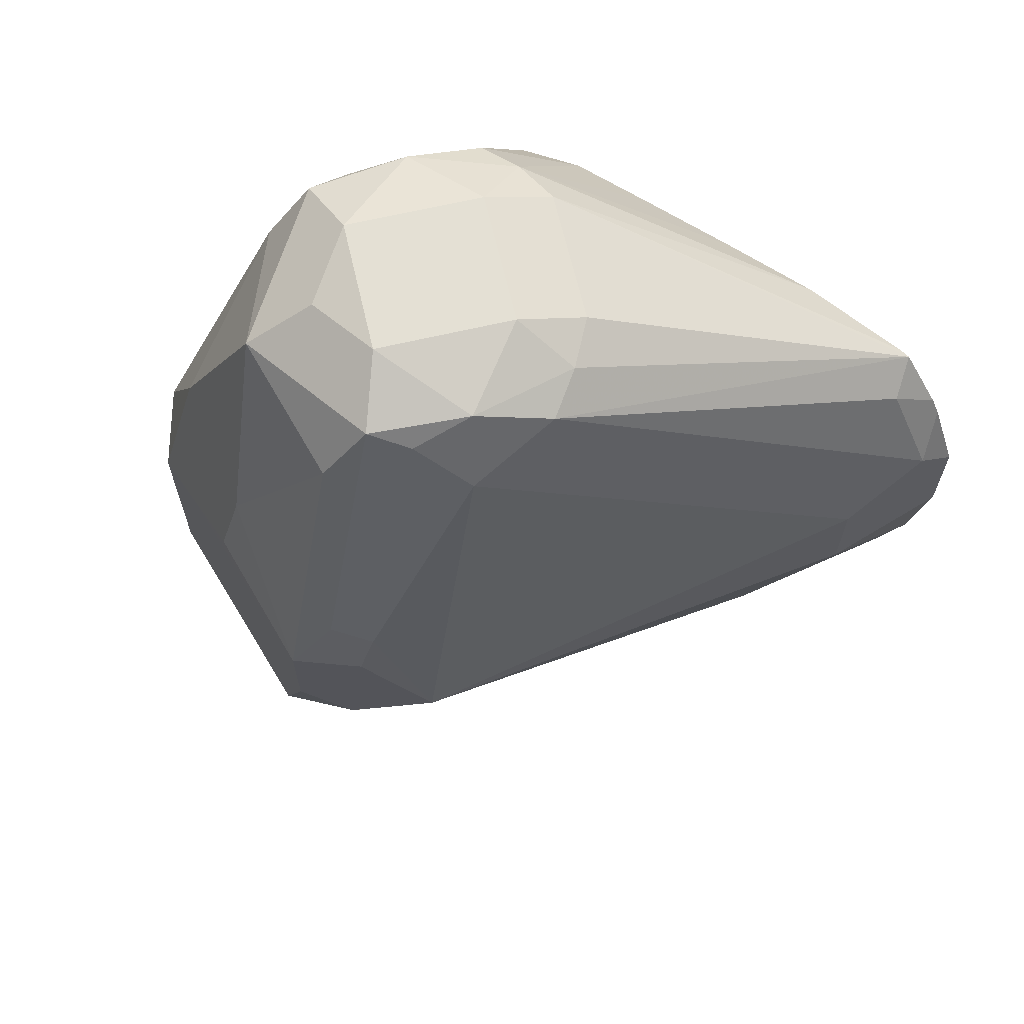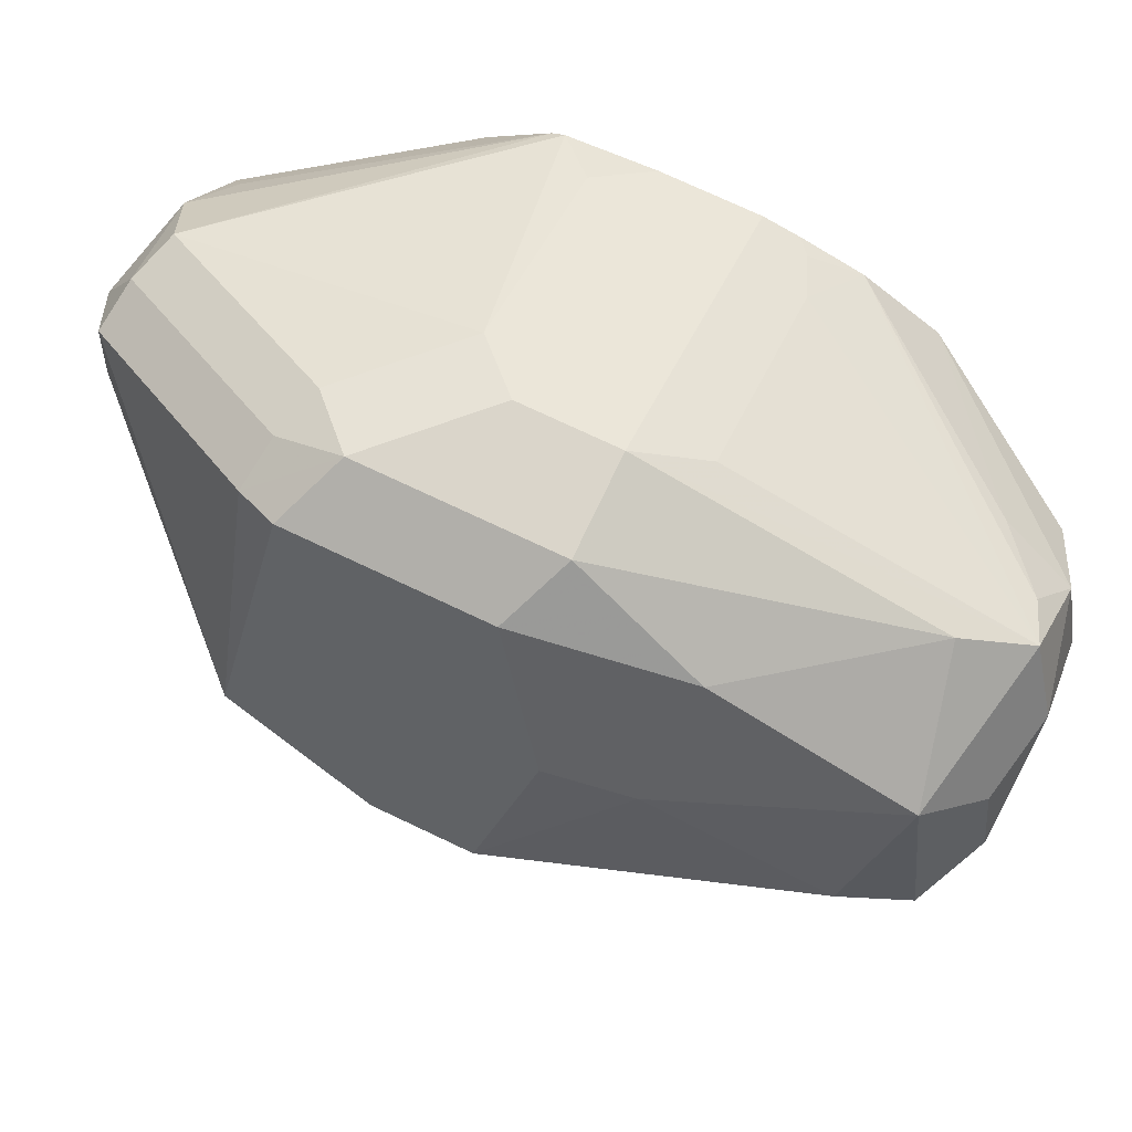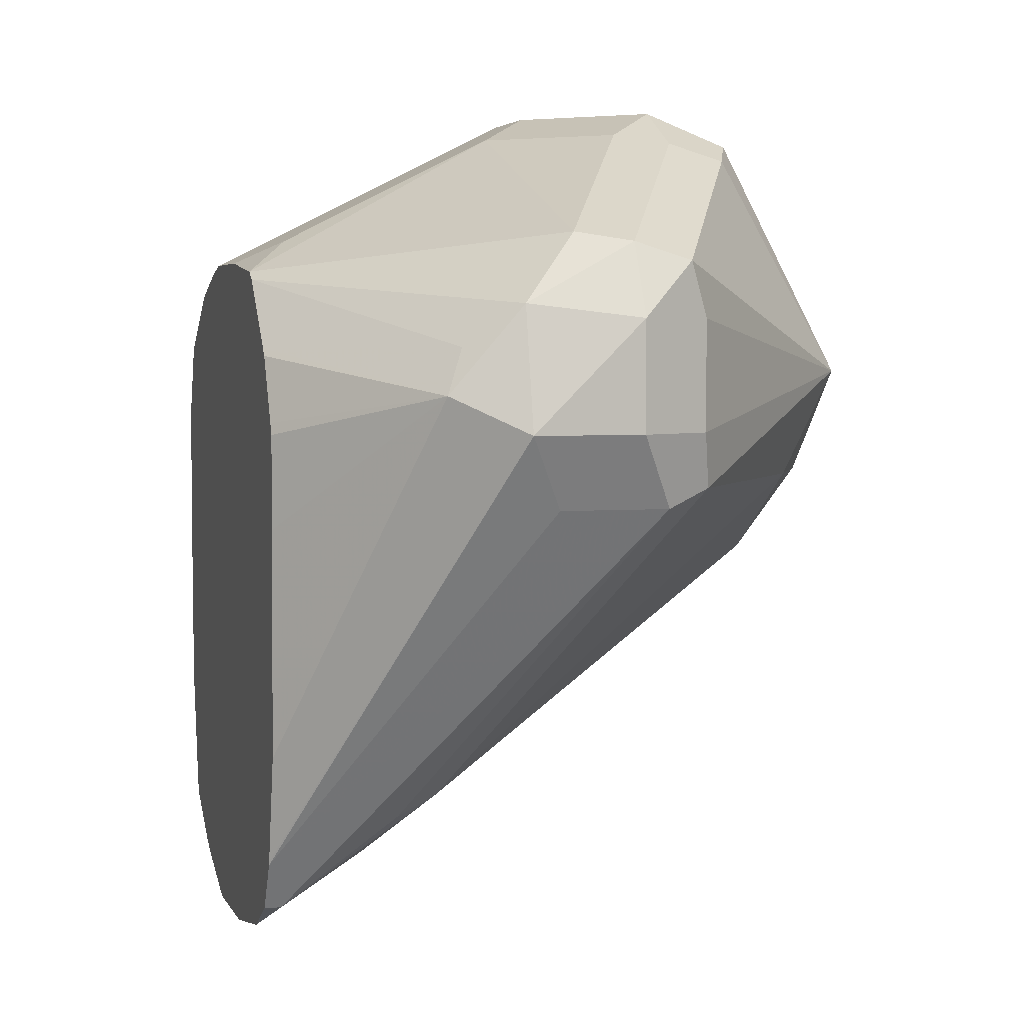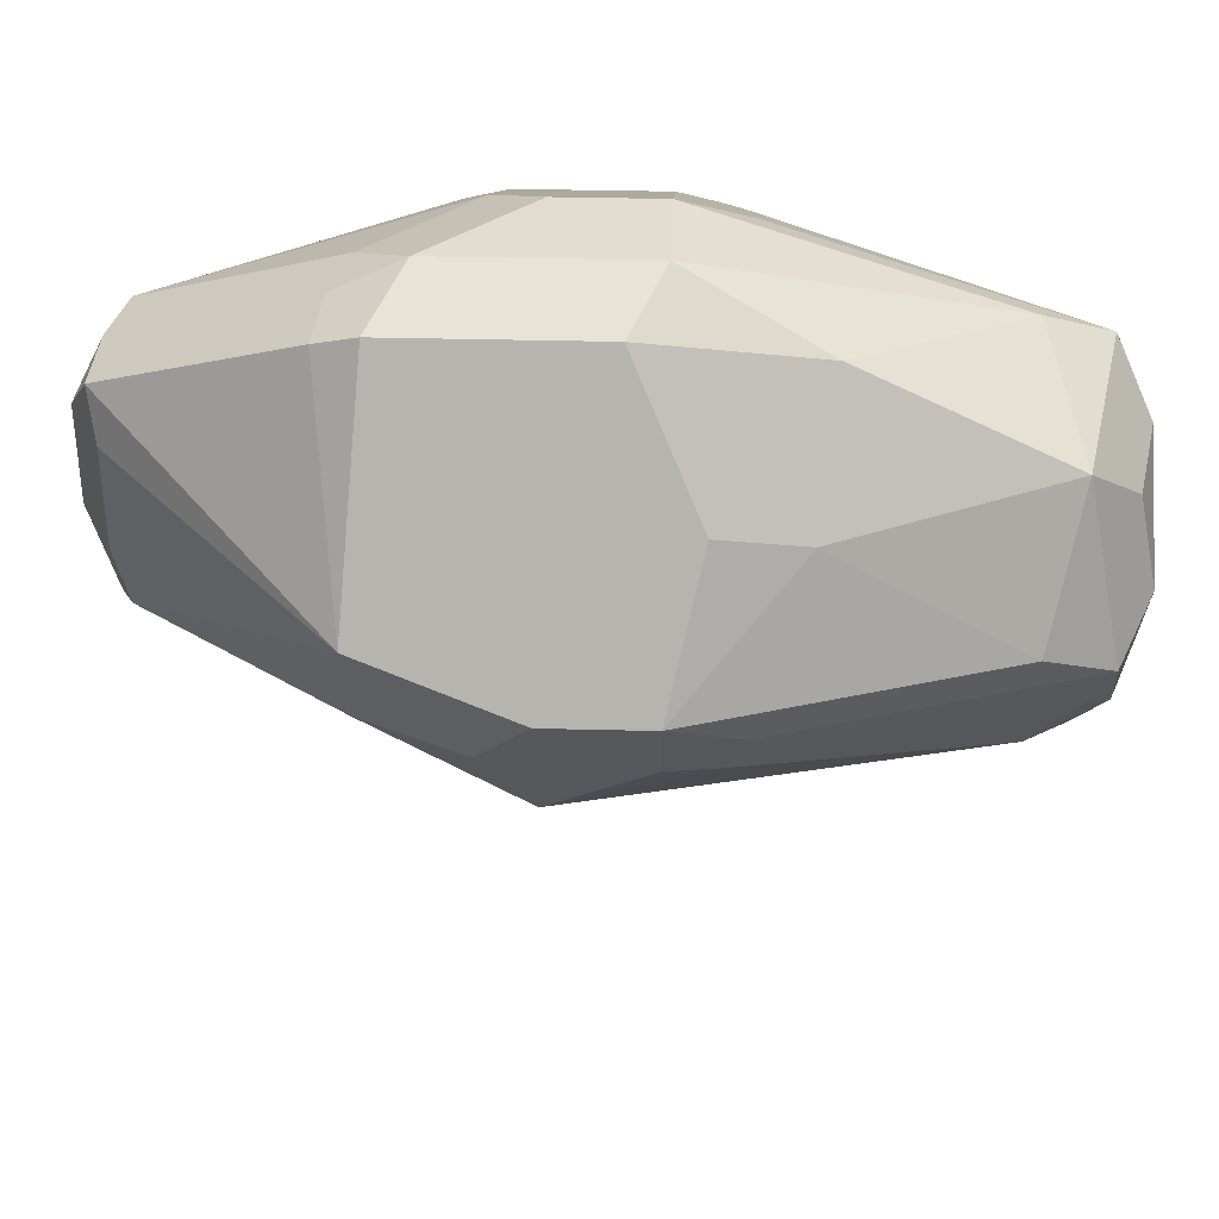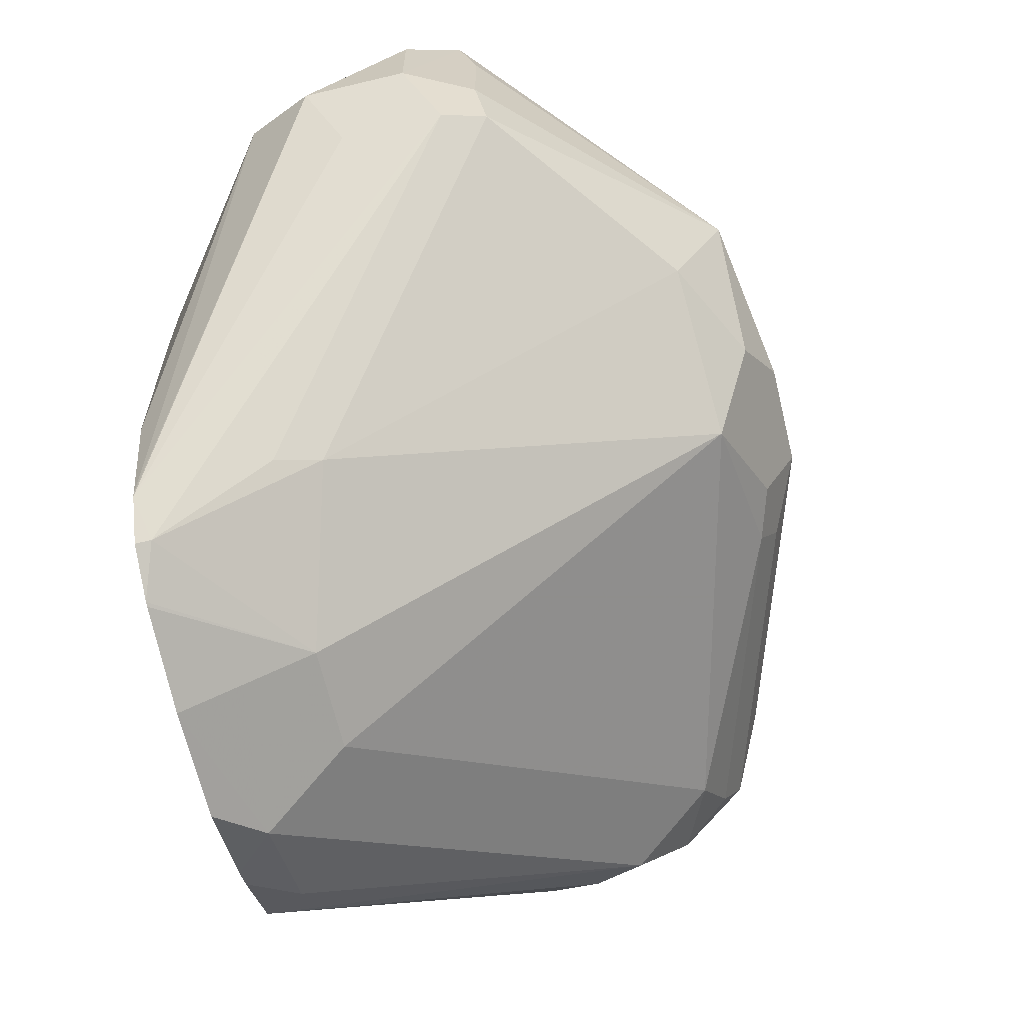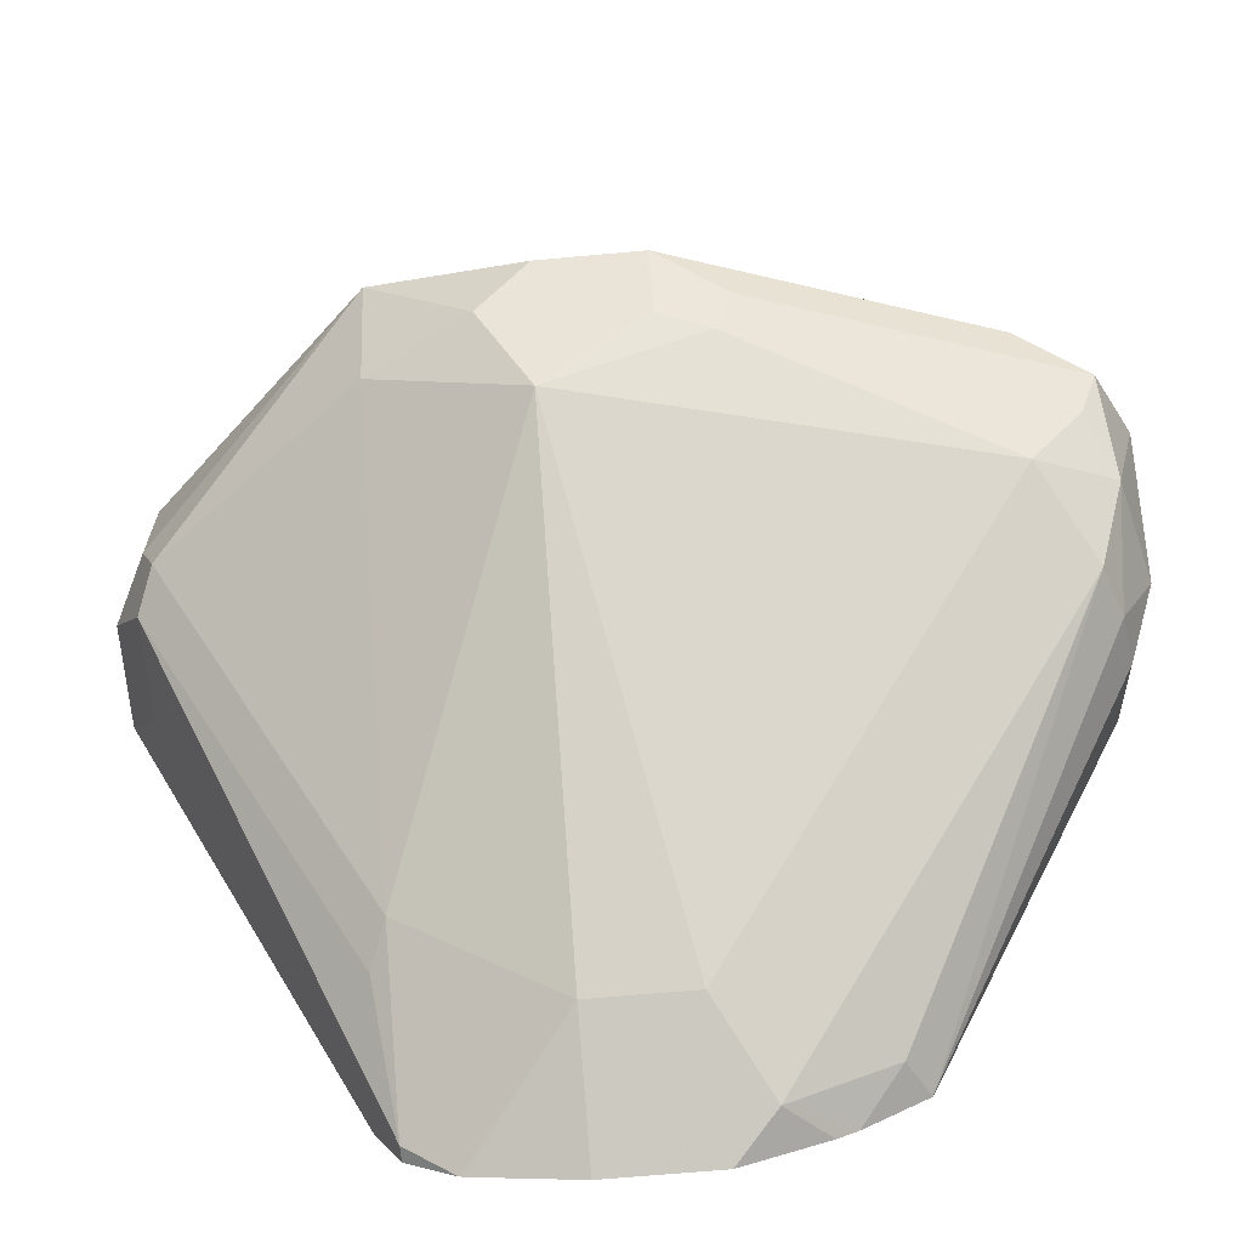
<metadata>
{"format":"obj","ext":"obj","renderer":"f3d","projection":"perspective","resolution":1024,"background":"white","views":[{"elev":66.0,"azim":121.8,"up":"+Y"},{"elev":74.2,"azim":115.3,"up":"+Z"},{"elev":4.1,"azim":-15.4,"up":"+Z"},{"elev":35.6,"azim":91.9,"up":"+Z"},{"elev":-66.1,"azim":13.5,"up":"+Z"},{"elev":-67.1,"azim":95.2,"up":"+Z"}]}
</metadata>
<code>
v 0.5644 -0.667 0.3078
v 0.5473 -0.667 0.3078
v 0.5644 -0.7012 0.3078
v 0.5758 -0.6727 0.3021
v 0.5701 -0.6442 0.2964
v 0.5473 -0.6157 0.2907
v 0.5416 -0.6043 0.285
v 0.5416 -0.6556 0.3021
v 0.5074 -0.6556 0.285
v 0.5002 -0.6584 0.2822
v 0.5017 -0.667 0.285
v 0.5473 -0.6841 0.3078
v 0.5558 -0.7097 0.3035
v 0.5387 -0.7439 0.2865
v 0.5473 -0.7468 0.285
v 0.5644 -0.7126 0.3021
v 0.5729 -0.714 0.2993
v 0.5758 -0.7069 0.3021
v 0.5815 -0.667 0.2907
v 0.5701 -0.61 0.2793
v 0.5473 -0.5986 0.2736
v 0.528 -0.6028 0.2736
v 0.5344 -0.6071 0.2822
v 0.4976 -0.6499 0.2778
v 0.4976 -0.6607 0.2814
v 0.4976 -0.667 0.283
v 0.5017 -0.6841 0.285
v 0.5045 -0.6926 0.2865
v 0.5387 -0.6926 0.3035
v 0.5302 -0.7482 0.2758
v 0.4976 -0.6996 0.2812
v 0.4976 -0.7017 0.28
v 0.5473 -0.7525 0.2736
v 0.5558 -0.7482 0.2822
v 0.5943 -0.7097 0.2651
v 0.5815 -0.7012 0.2907
v 0.5986 -0.667 0.2565
v 0.5872 -0.6613 0.2793
v 0.5815 -0.6157 0.2565
v 0.5758 -0.6043 0.2508
v 0.5644 -0.5986 0.2565
v 0.5615 -0.6014 0.2708
v 0.5843 -0.647 0.2765
v 0.5302 -0.5986 0.2565
v 0.5188 -0.6043 0.2565
v 0.5173 -0.6071 0.2651
v 0.4976 -0.6365 0.2684
v 0.5245 -0.6157 0.2793
v 0.4976 -0.6841 0.283
v 0.5216 -0.7439 0.2693
v 0.5188 -0.7468 0.2622
v 0.5302 -0.7525 0.2565
v 0.4976 -0.712 0.269
v 0.5473 -0.7525 0.2565
v 0.5586 -0.7468 0.2565
v 0.5586 -0.7468 0.2736
v 0.5857 -0.7097 0.248
v 0.5943 -0.6926 0.248
v 0.5986 -0.6841 0.2565
v 0.5601 -0.7439 0.248
v 0.5929 -0.667 0.2451
v 0.59 -0.6584 0.2437
v 0.5929 -0.6556 0.2508
v 0.5644 -0.6028 0.2373
v 0.5729 -0.6071 0.2437
v 0.5473 -0.5986 0.2394
v 0.5387 -0.6028 0.2309
v 0.5216 -0.6028 0.248
v 0.4976 -0.6328 0.2068
v 0.4976 -0.6322 0.2239
v 0.4976 -0.632 0.2418
v 0.4976 -0.632 0.2565
v 0.4976 -0.7131 0.2679
v 0.4976 -0.7183 0.2575
v 0.4976 -0.7191 0.2557
v 0.4976 -0.7191 0.241
v 0.4976 -0.7183 0.2052
v 0.4976 -0.7144 0.1881
v 0.5359 -0.7468 0.2451
v 0.4976 -0.7142 0.1874
v 0.553 -0.7468 0.2451
v 0.5872 -0.6841 0.2337
v 0.5259 -0.7097 0.1967
v 0.5929 -0.6841 0.2451
v 0.5701 -0.6157 0.2337
v 0.5558 -0.6071 0.2266
v 0.5473 -0.6043 0.228
v 0.4976 -0.6379 0.1856
v 0.4976 -0.6371 0.1876
v 0.4976 -0.6332 0.205
v 0.4976 -0.7097 0.1796
v 0.5002 -0.7097 0.1796
v 0.5188 -0.7126 0.1938
v 0.5188 -0.6841 0.1824
v 0.5188 -0.667 0.1824
v 0.5045 -0.6584 0.1753
v 0.5045 -0.6413 0.1839
v 0.4976 -0.6483 0.1786
v 0.4976 -0.7019 0.1751
v 0.4976 -0.7012 0.1749
v 0.5074 -0.6841 0.1767
v 0.4976 -0.6654 0.1718
v 0.4976 -0.6515 0.177
v 0.4976 -0.6841 0.1718
f 41 64 66
f 45 70 71
f 45 69 70
f 44 68 45
f 44 67 68
f 44 66 67
f 40 65 64
f 45 71 72
f 45 68 69
f 45 72 46
f 51 76 77
f 50 53 51
f 51 53 73
f 51 73 74
f 51 74 75
f 51 75 76
f 51 77 78
f 51 78 52
f 52 79 81
f 40 62 65
f 52 81 54
f 46 72 47
f 40 63 62
f 34 55 56
f 37 84 61
f 30 50 51
f 52 78 80
f 30 51 52
f 30 52 33
f 30 32 50
f 32 53 50
f 33 52 54
f 33 54 34
f 34 54 55
f 34 56 35
f 35 57 58
f 35 58 59
f 35 59 36
f 35 56 55
f 35 55 60
f 35 60 57
f 37 61 62
f 37 62 63
f 37 63 40
f 37 40 39
f 37 39 43
f 37 43 38
f 37 59 84
f 40 64 41
f 52 80 79
f 86 96 97
f 54 60 55
f 82 94 95
f 82 95 85
f 83 93 92
f 83 92 94
f 85 95 96
f 85 96 86
f 86 97 88
f 86 88 87
f 88 97 98
f 91 99 92
f 82 83 94
f 92 99 94
f 94 100 101
f 94 101 96
f 94 96 95
f 96 102 103
f 96 103 98
f 96 98 97
f 96 101 104
f 96 104 102
f 100 104 101
f 28 31 29
f 94 99 100
f 54 81 60
f 81 93 83
f 80 92 81
f 57 82 58
f 57 60 83
f 57 83 82
f 58 82 84
f 58 84 59
f 60 81 83
f 61 84 82
f 61 82 62
f 62 85 65
f 62 82 85
f 81 92 93
f 64 65 85
f 64 86 87
f 64 87 66
f 66 87 67
f 67 87 88
f 67 88 68
f 68 88 89
f 68 89 90
f 68 90 69
f 79 80 81
f 80 91 92
f 64 85 86
f 28 49 31
f 14 32 30
f 24 26 25
f 6 20 7
f 7 21 22
f 7 22 23
f 7 23 24
f 27 49 28
f 7 9 8
f 7 20 42
f 7 42 21
f 9 24 10
f 10 25 26
f 10 26 11
f 10 24 25
f 11 26 49
f 11 49 27
f 12 27 28
f 12 28 29
f 13 29 14
f 14 30 15
f 14 29 31
f 14 31 32
f 15 30 33
f 5 20 6
f 5 19 20
f 4 36 19
f 4 18 36
f 1 2 12
f 1 12 3
f 1 3 18
f 1 18 4
f 1 4 5
f 1 5 6
f 1 6 2
f 2 6 7
f 2 7 8
f 2 8 9
f 15 33 34
f 2 9 10
f 2 11 27
f 2 27 12
f 3 12 29
f 3 29 13
f 3 13 14
f 3 14 15
f 3 15 16
f 3 16 17
f 3 17 18
f 4 19 5
f 2 10 11
f 15 34 17
f 7 24 9
f 17 34 35
f 24 69 90
f 24 90 89
f 24 89 88
f 24 88 98
f 24 98 103
f 24 103 102
f 24 102 104
f 24 104 100
f 24 100 99
f 24 99 91
f 24 70 69
f 24 91 80
f 24 78 77
f 24 77 76
f 24 76 75
f 24 75 74
f 15 17 16
f 24 73 53
f 24 53 32
f 24 32 31
f 24 31 49
f 24 49 26
f 24 80 78
f 24 71 70
f 24 74 73
f 24 47 72
f 24 72 71
f 17 35 18
f 18 35 36
f 19 59 37
f 19 37 38
f 19 38 20
f 20 39 40
f 20 40 41
f 20 41 42
f 20 38 43
f 20 43 39
f 19 36 59
f 21 66 44
f 21 41 66
f 24 48 47
f 22 48 23
f 22 47 48
f 23 48 24
f 22 45 46
f 22 44 45
f 21 42 41
f 21 44 22
f 22 46 47

</code>
